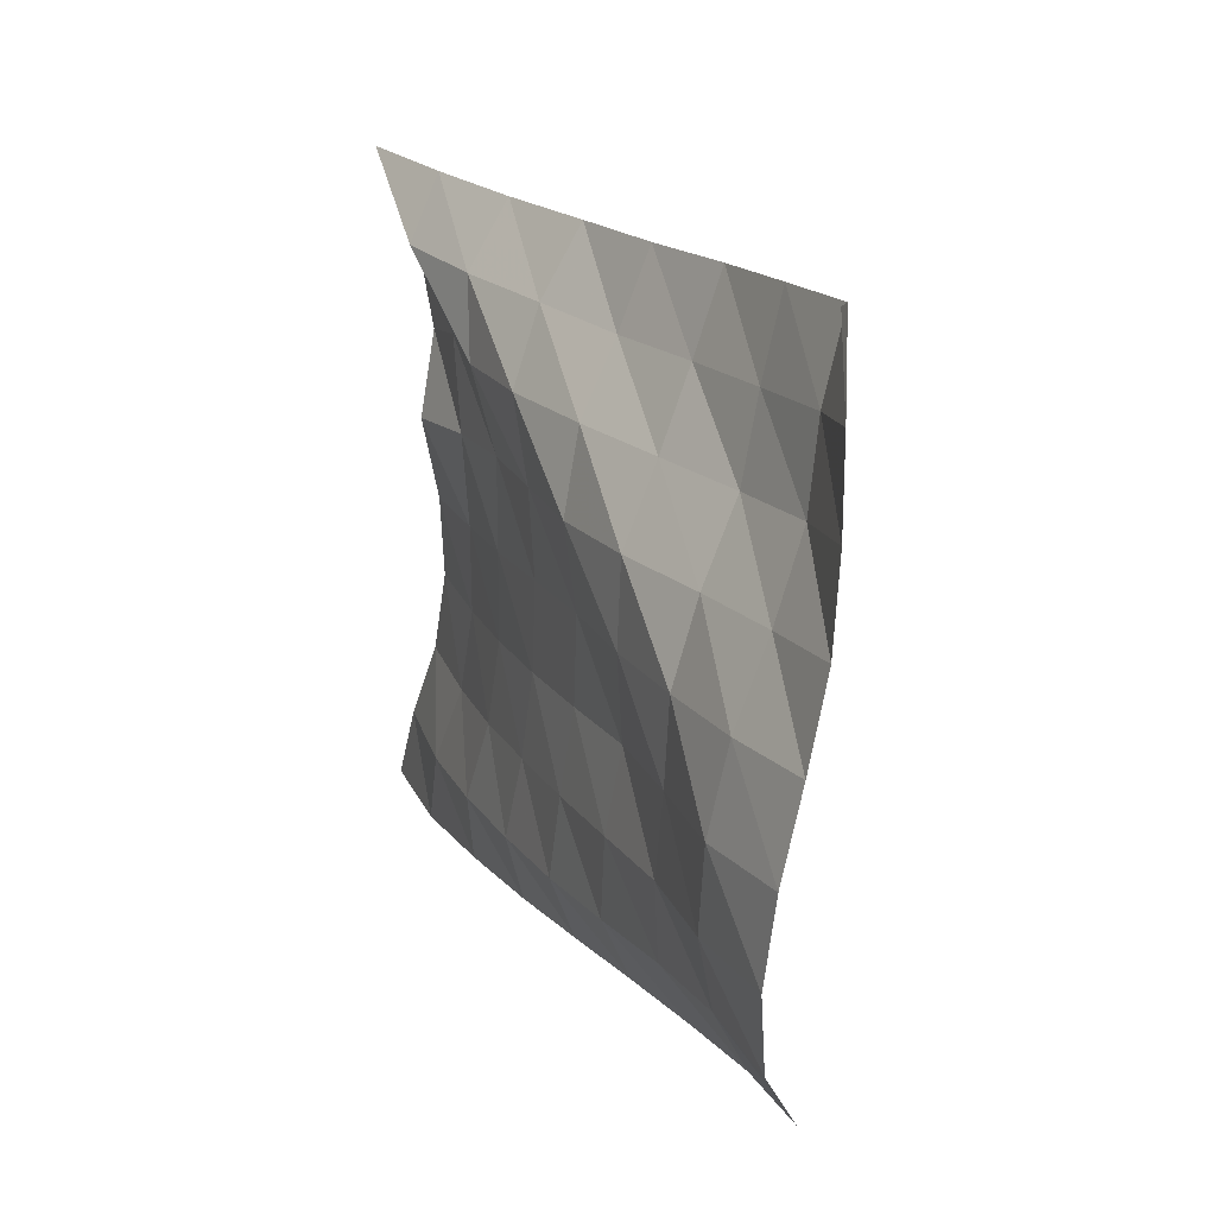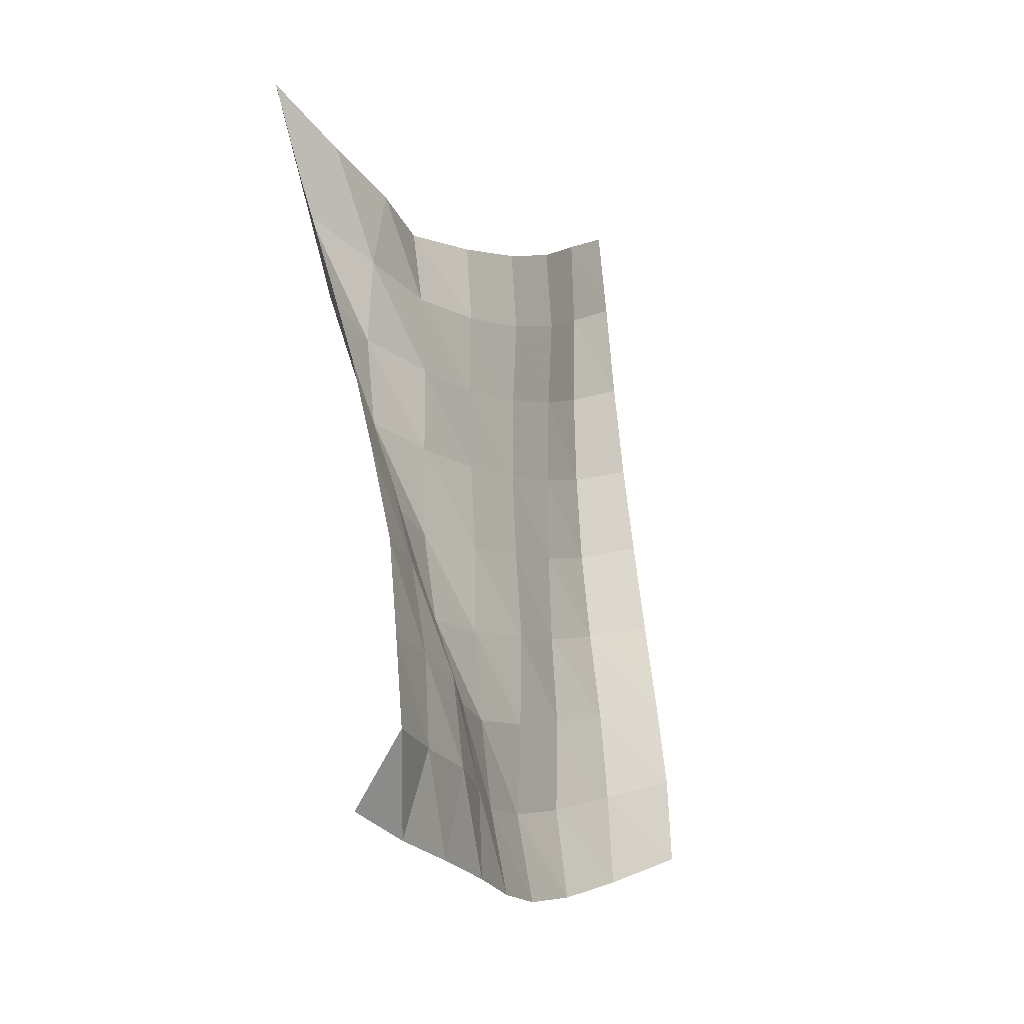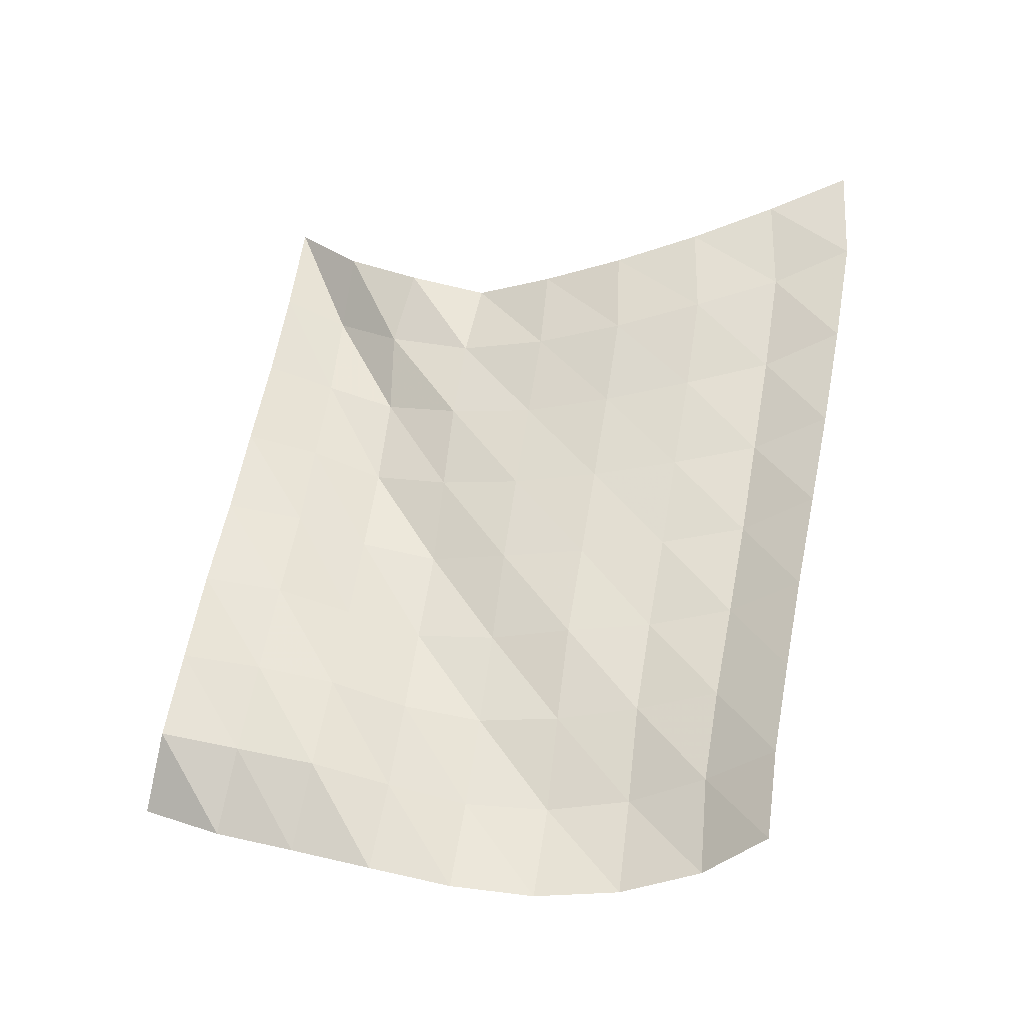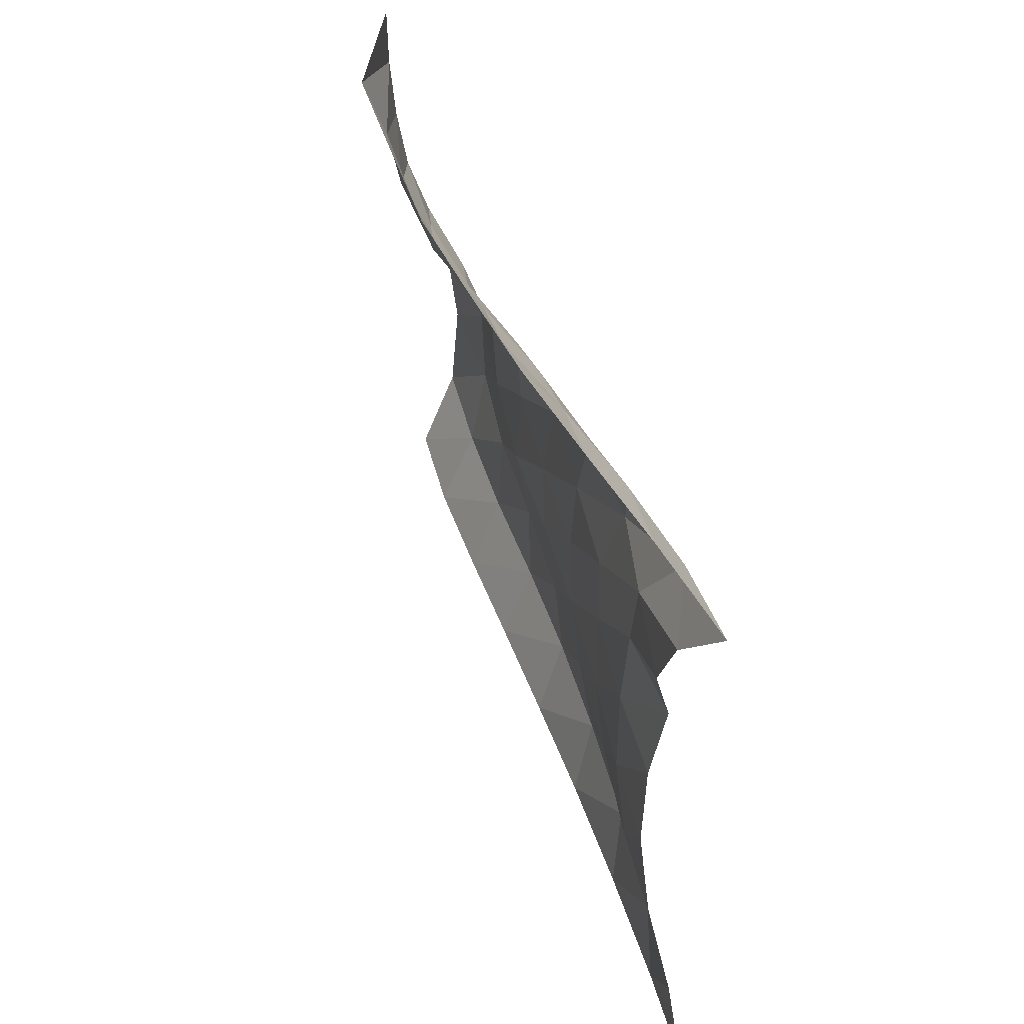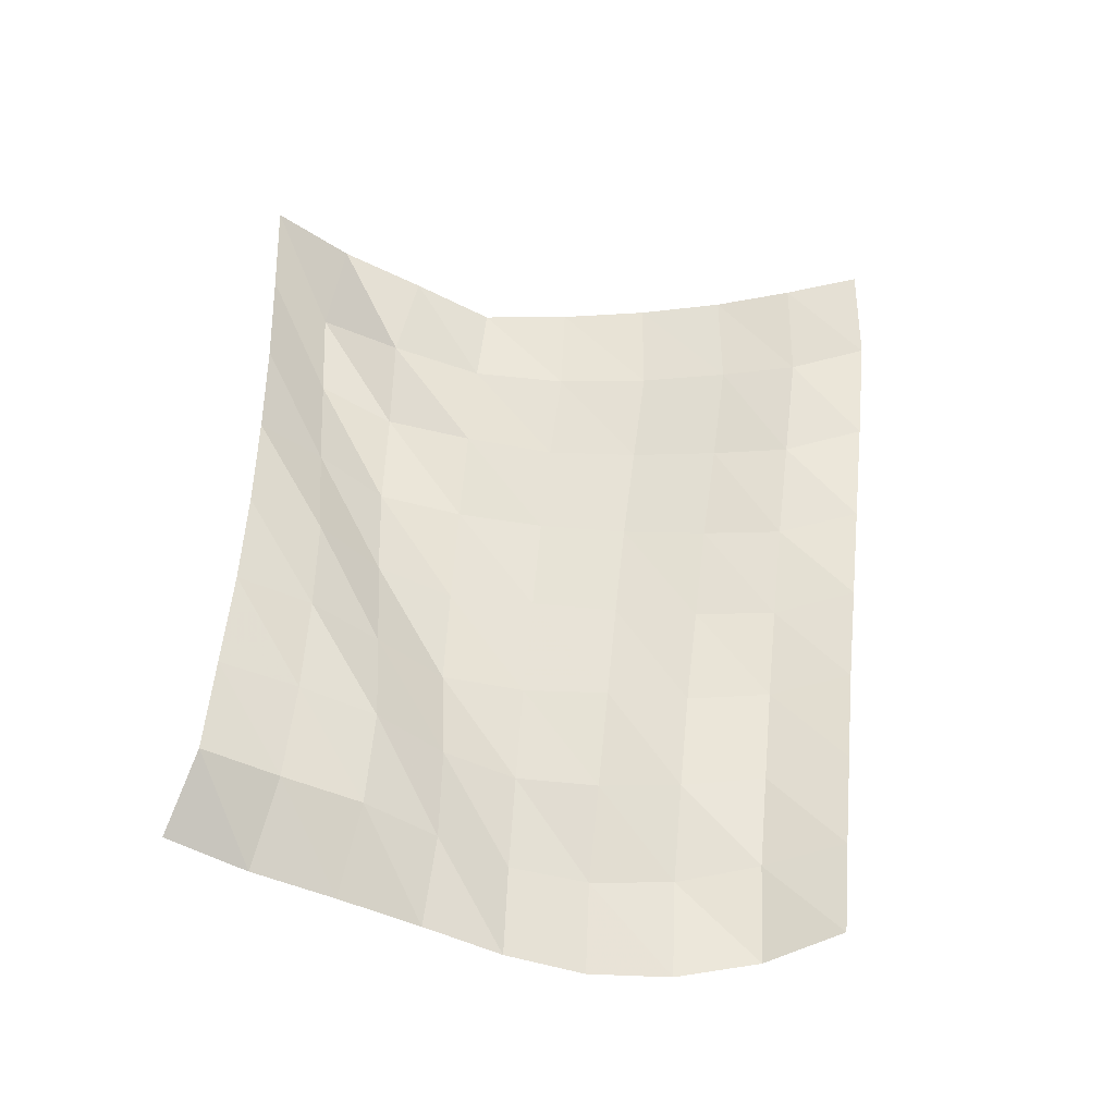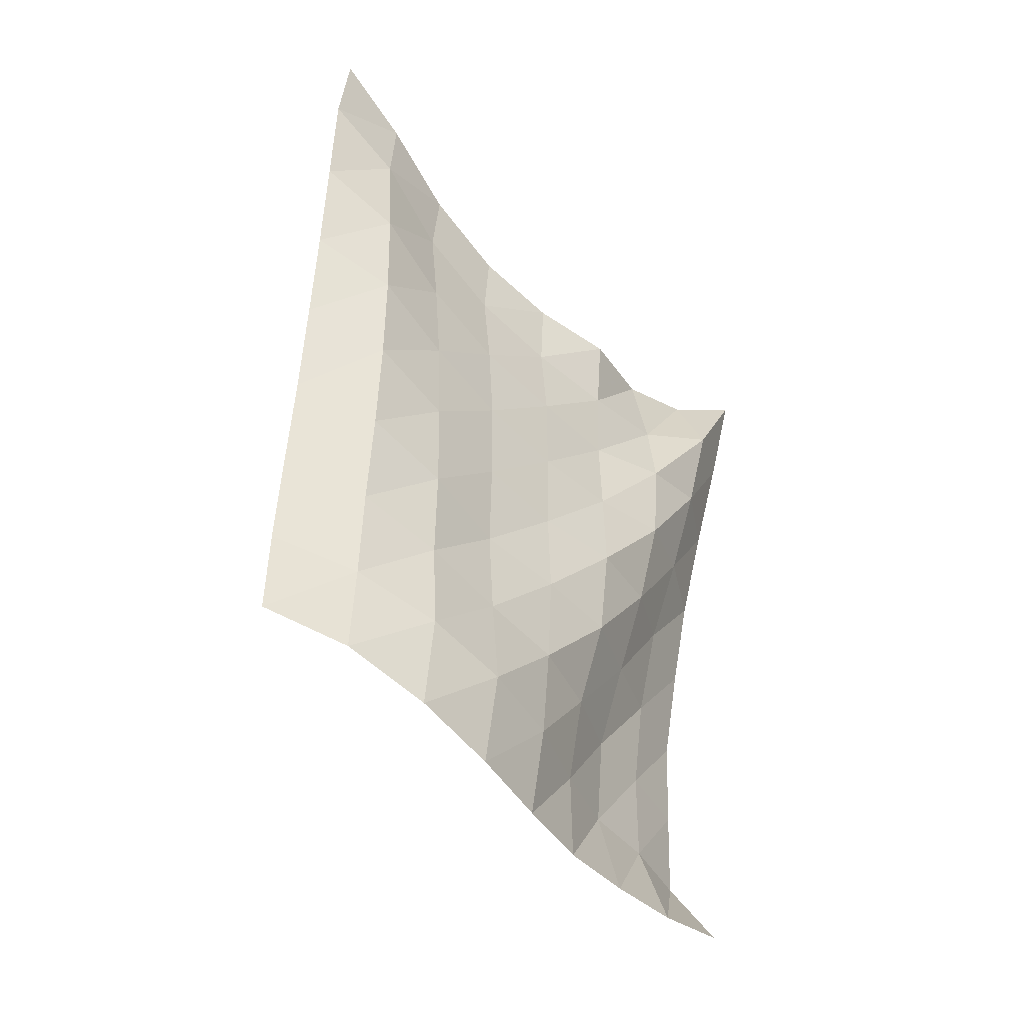
<metadata>
{"format":"obj","ext":"obj","renderer":"f3d","projection":"perspective","resolution":1024,"background":"white","views":[{"elev":26.4,"azim":-15.3,"up":"+Z"},{"elev":-9.0,"azim":32.8,"up":"+Y"},{"elev":-19.3,"azim":102.7,"up":"+Y"},{"elev":47.5,"azim":171.4,"up":"+Z"},{"elev":-21.8,"azim":77.5,"up":"+Y"},{"elev":-55.4,"azim":-135.1,"up":"+Y"}]}
</metadata>
<code>
v -1 0 -1
v -0.9716 -0.09936 -0.7428
v -0.9185 -0.205 -0.475
v -0.8973 -0.2782 -0.2049
v -0.914 -0.3154 0.05547
v -0.96 -0.3223 0.3082
v -0.9035 -0.2626 0.5462
v -0.9247 -0.1606 0.7828
v -1 0 1
v -0.967 -0.2961 -0.9993
v -0.9637 -0.3885 -0.7475
v -0.8994 -0.4766 -0.4797
v -0.8753 -0.5404 -0.2013
v -0.8822 -0.5704 0.07481
v -0.8976 -0.5634 0.35
v -0.8997 -0.4994 0.6152
v -0.9873 -0.3855 0.8371
v -0.8888 -0.3163 1.012
v -0.9076 -0.6325 -0.9521
v -0.9401 -0.7089 -0.7032
v -0.8872 -0.7726 -0.437
v -0.862 -0.818 -0.1603
v -0.8637 -0.835 0.1152
v -0.858 -0.8158 0.3819
v -0.9109 -0.7573 0.6266
v -0.8927 -0.6713 0.8439
v -0.7687 -0.6273 1.027
v -0.8402 -0.9645 -0.8998
v -0.9012 -1.025 -0.6552
v -0.8627 -1.069 -0.3885
v -0.8367 -1.099 -0.1179
v -0.8288 -1.106 0.1517
v -0.8388 -1.086 0.409
v -0.8636 -1.038 0.6511
v -0.7727 -0.9638 0.8542
v -0.6504 -0.9316 1.049
v -0.7701 -1.268 -0.8488
v -0.8535 -1.326 -0.6104
v -0.8316 -1.36 -0.3452
v -0.7977 -1.381 -0.07829
v -0.7903 -1.382 0.1853
v -0.8183 -1.368 0.4355
v -0.763 -1.316 0.6661
v -0.6488 -1.246 0.8582
v -0.5547 -1.216 1.074
v -0.6977 -1.572 -0.7973
v -0.7932 -1.621 -0.5647
v -0.7923 -1.653 -0.3005
v -0.751 -1.666 -0.03917
v -0.7663 -1.672 0.2178
v -0.751 -1.653 0.466
v -0.6434 -1.589 0.6762
v -0.5455 -1.529 0.8834
v -0.4613 -1.498 1.107
v -0.6292 -1.857 -0.7531
v -0.7271 -1.91 -0.5203
v -0.7473 -1.942 -0.2613
v -0.7337 -1.963 -0.004641
v -0.7202 -1.96 0.2486
v -0.6393 -1.919 0.4773
v -0.5292 -1.856 0.6883
v -0.4708 -1.807 0.9167
v -0.4071 -1.772 1.148
v -0.5668 -2.14 -0.7111
v -0.6774 -2.194 -0.4818
v -0.7331 -2.242 -0.231
v -0.7246 -2.259 0.02829
v -0.6637 -2.241 0.2789
v -0.5586 -2.19 0.5023
v -0.466 -2.131 0.7263
v -0.4255 -2.081 0.9609
v -0.3569 -2.037 1.187
v -0.5342 -2.41 -0.6827
v -0.6473 -2.488 -0.4641
v -0.6763 -2.532 -0.2056
v -0.6483 -2.54 0.05729
v -0.585 -2.509 0.3075
v -0.5182 -2.456 0.5477
v -0.4838 -2.398 0.7893
v -0.4643 -2.34 1.03
v -0.4561 -2.261 1.265
f 1 10 2
f 2 10 11
f 2 11 3
f 3 11 12
f 3 12 4
f 4 12 13
f 4 13 5
f 5 13 14
f 5 14 6
f 6 14 15
f 6 15 7
f 7 15 16
f 7 16 8
f 8 16 17
f 8 17 9
f 9 17 18
f 10 19 11
f 11 19 20
f 11 20 12
f 12 20 21
f 12 21 13
f 13 21 22
f 13 22 14
f 14 22 23
f 14 23 15
f 15 23 24
f 15 24 16
f 16 24 25
f 16 25 17
f 17 25 26
f 17 26 18
f 18 26 27
f 19 28 20
f 20 28 29
f 20 29 21
f 21 29 30
f 21 30 22
f 22 30 31
f 22 31 23
f 23 31 32
f 23 32 24
f 24 32 33
f 24 33 25
f 25 33 34
f 25 34 26
f 26 34 35
f 26 35 27
f 27 35 36
f 28 37 29
f 29 37 38
f 29 38 30
f 30 38 39
f 30 39 31
f 31 39 40
f 31 40 32
f 32 40 41
f 32 41 33
f 33 41 42
f 33 42 34
f 34 42 43
f 34 43 35
f 35 43 44
f 35 44 36
f 36 44 45
f 37 46 38
f 38 46 47
f 38 47 39
f 39 47 48
f 39 48 40
f 40 48 49
f 40 49 41
f 41 49 50
f 41 50 42
f 42 50 51
f 42 51 43
f 43 51 52
f 43 52 44
f 44 52 53
f 44 53 45
f 45 53 54
f 46 55 47
f 47 55 56
f 47 56 48
f 48 56 57
f 48 57 49
f 49 57 58
f 49 58 50
f 50 58 59
f 50 59 51
f 51 59 60
f 51 60 52
f 52 60 61
f 52 61 53
f 53 61 62
f 53 62 54
f 54 62 63
f 55 64 56
f 56 64 65
f 56 65 57
f 57 65 66
f 57 66 58
f 58 66 67
f 58 67 59
f 59 67 68
f 59 68 60
f 60 68 69
f 60 69 61
f 61 69 70
f 61 70 62
f 62 70 71
f 62 71 63
f 63 71 72
f 64 73 65
f 65 73 74
f 65 74 66
f 66 74 75
f 66 75 67
f 67 75 76
f 67 76 68
f 68 76 77
f 68 77 69
f 69 77 78
f 69 78 70
f 70 78 79
f 70 79 71
f 71 79 80
f 71 80 72
f 72 80 81

</code>
